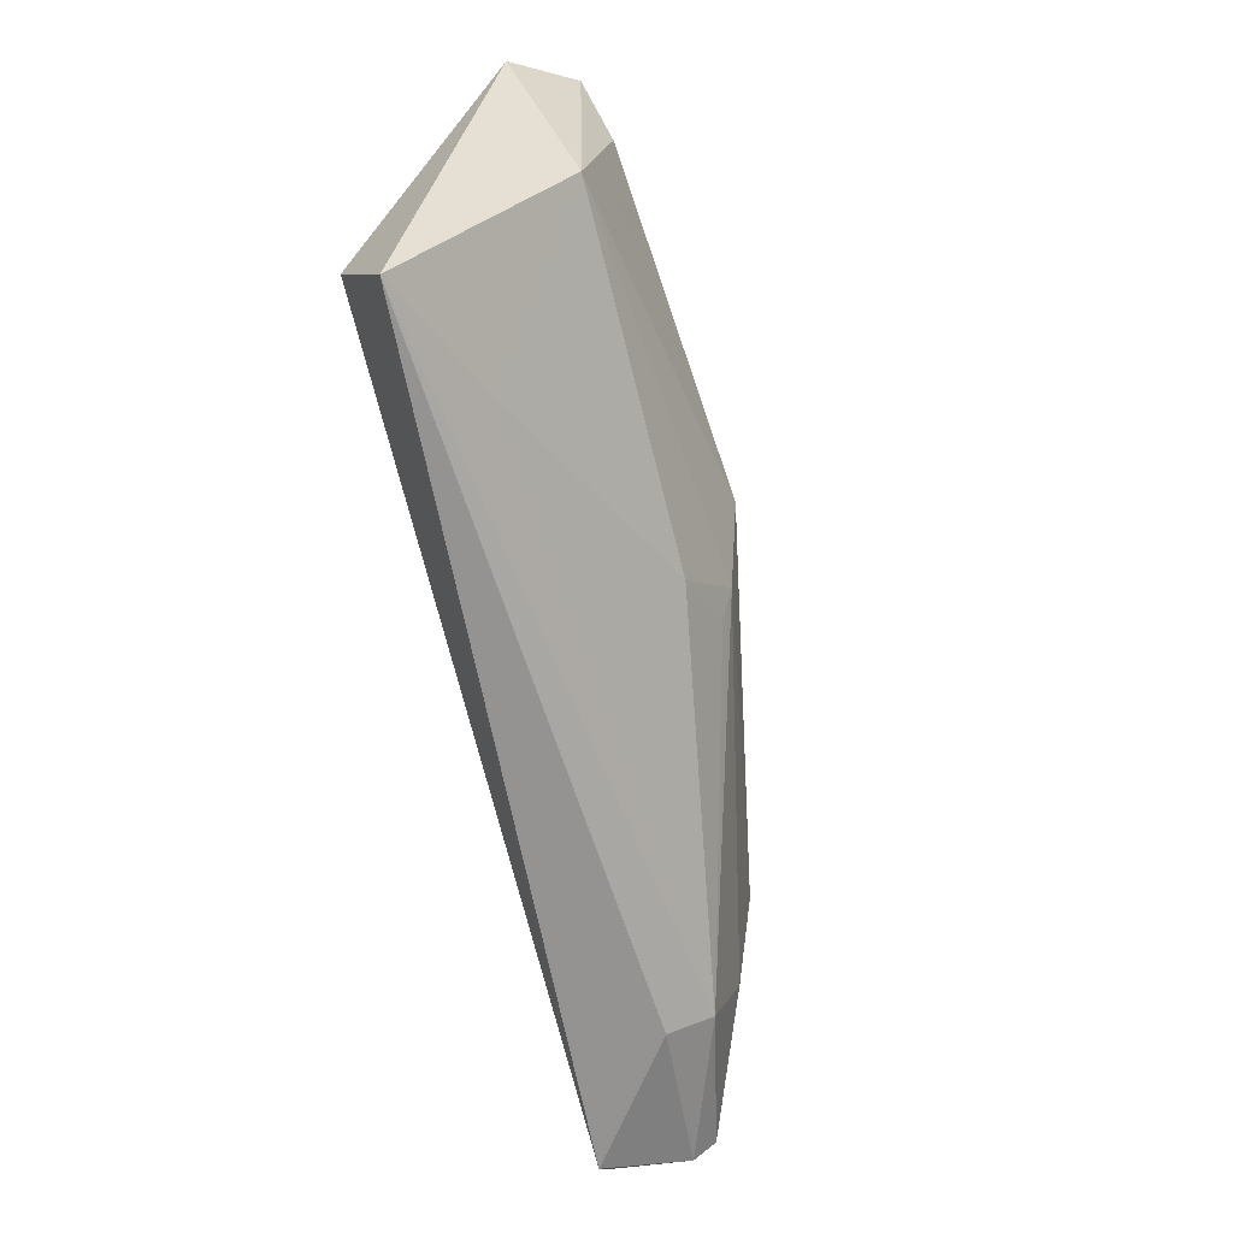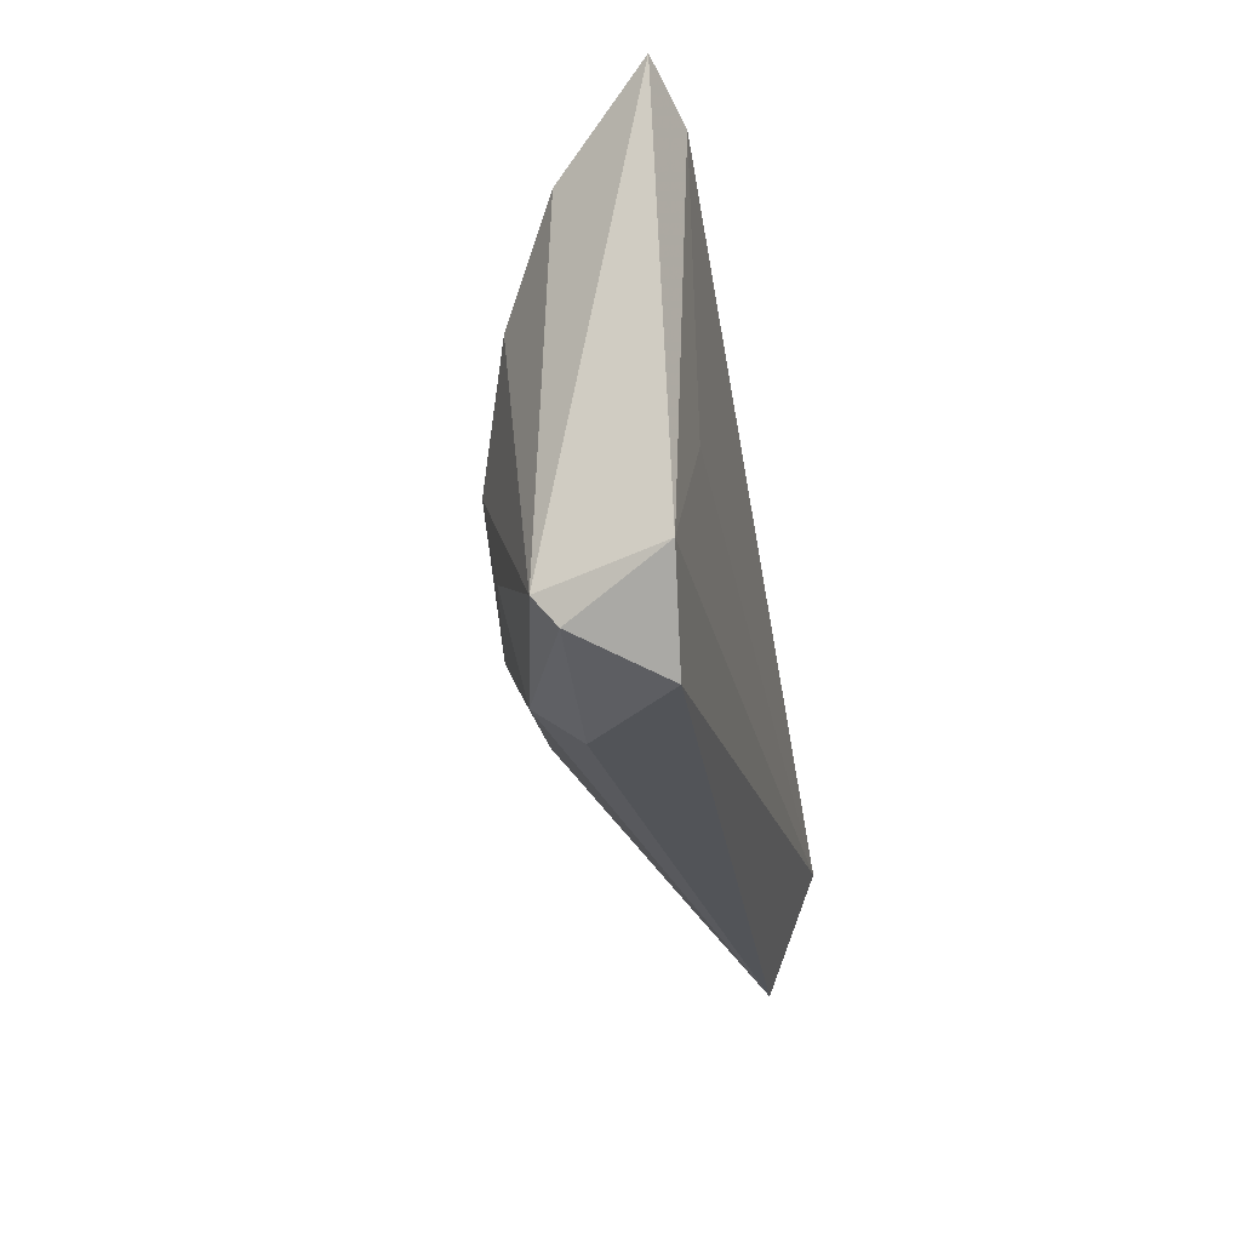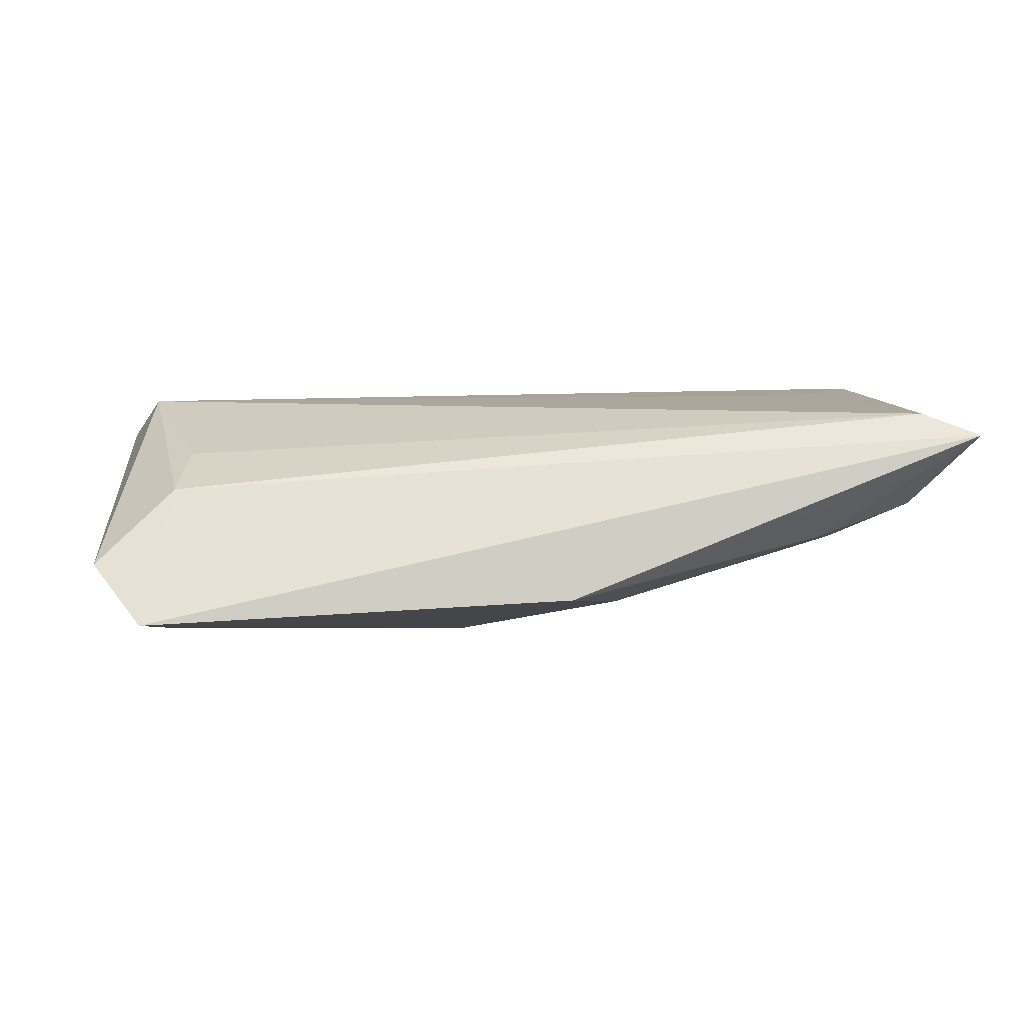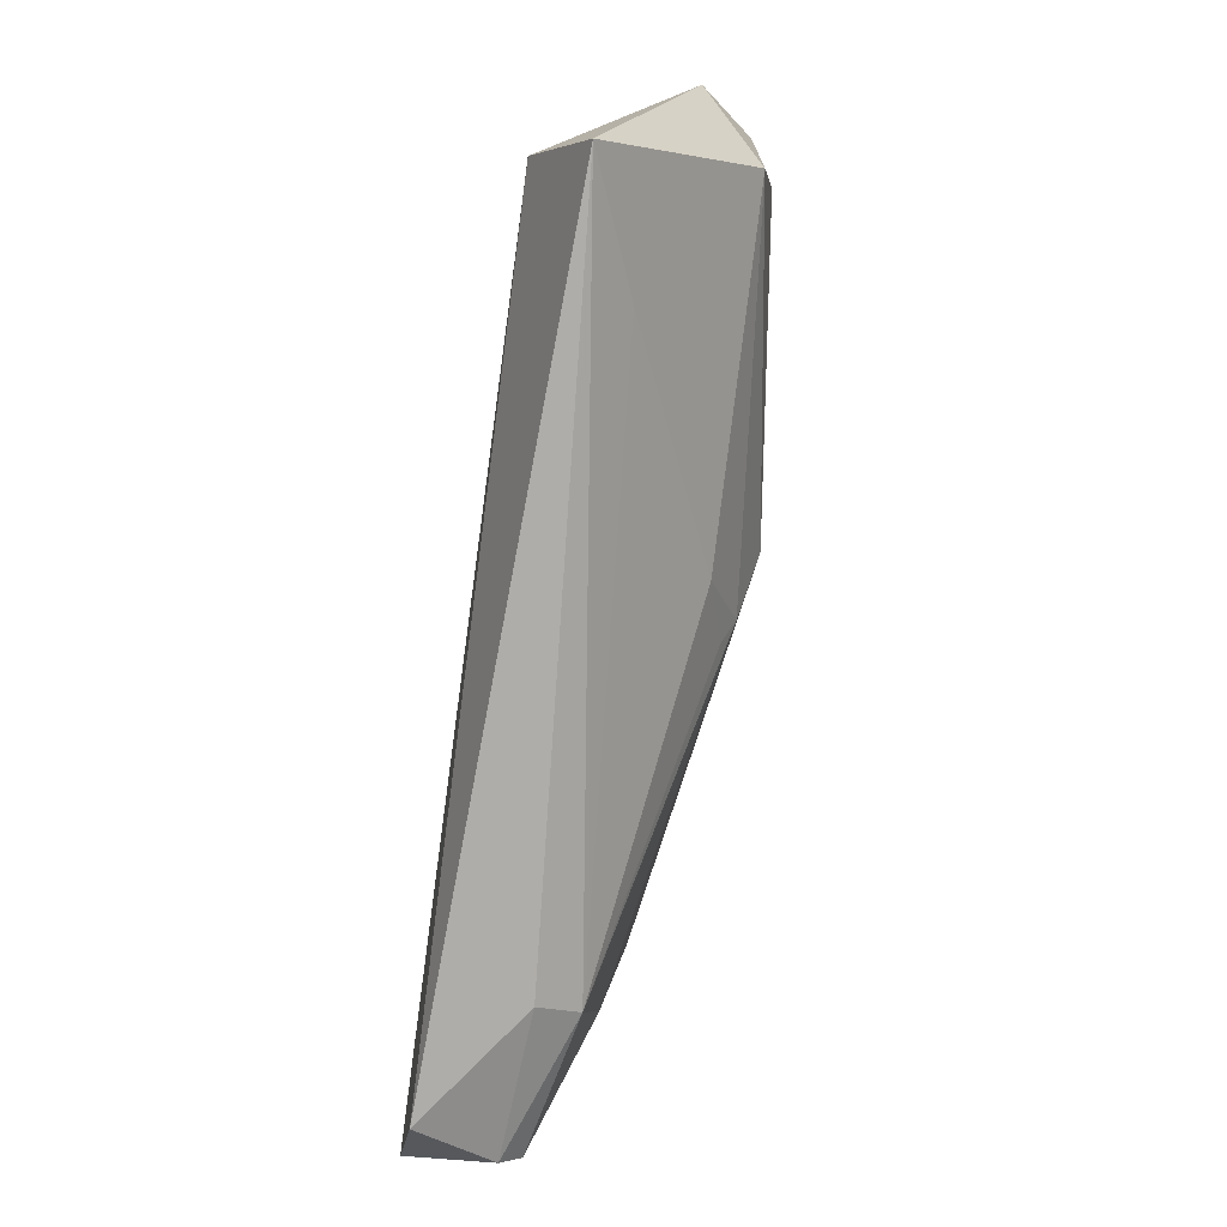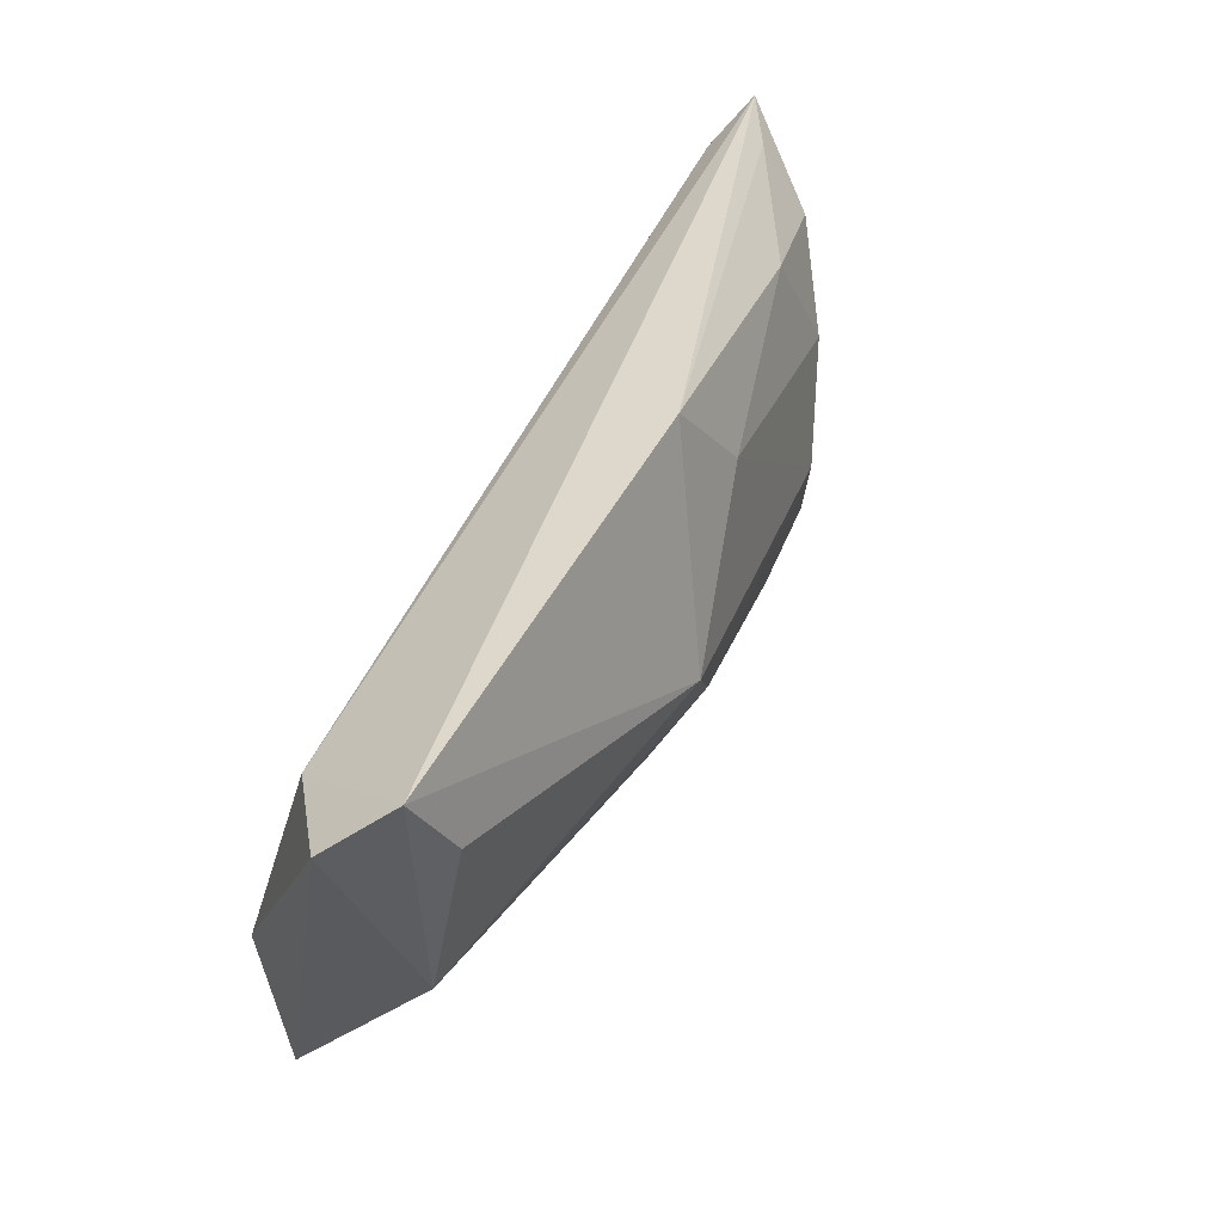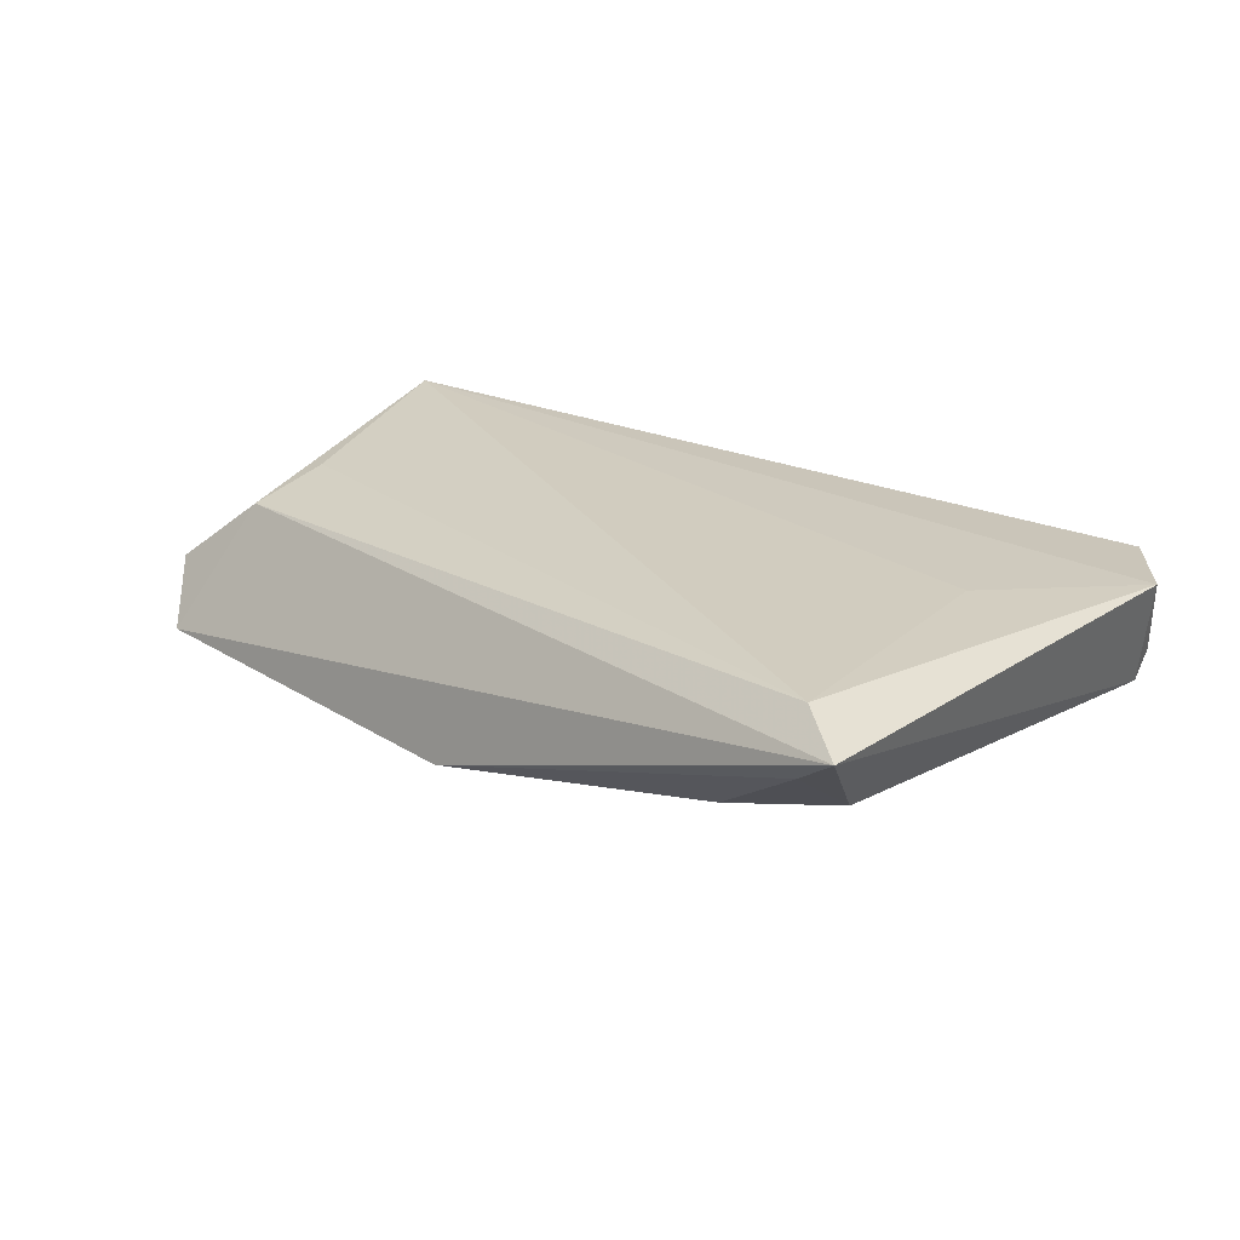
<metadata>
{"format":"obj","ext":"obj","renderer":"f3d","projection":"perspective","resolution":1024,"background":"white","views":[{"elev":-63.7,"azim":103.9,"up":"+Y"},{"elev":-25.8,"azim":-79.7,"up":"+Y"},{"elev":8.3,"azim":168.5,"up":"+Z"},{"elev":-76.2,"azim":82.0,"up":"+Y"},{"elev":45.6,"azim":119.9,"up":"+Y"},{"elev":23.9,"azim":-136.0,"up":"+Z"}]}
</metadata>
<code>
v 0.009992 0.004371 -0.01879
v -0.05512 0.03062 0.009828
v -0.0424 0.009306 -0.006506
v 0.0001285 0.03062 -0.01019
v -0.03344 -0.03005 8.91e-05
v -0.04928 0.02869 0.005588
v -0.04844 0.02643 0.01244
v -0.05325 -0.02438 -0.001084
v 0.04963 0.01629 -0.01468
v 0.05415 -0.02821 0.006147
v -0.0563 -0.02161 0.01203
v -0.04944 0.02058 -0.000405
v 0.0526 -0.004024 -0.01213
v 0.03839 -0.02296 -7.81e-05
v 0.003741 -0.003709 -0.01661
v 0.001788 -0.00705 -0.01501
v -0.03907 -0.01585 -0.007344
v 0.04692 0.007385 0.007097
v 0.04945 0.0163 0.003543
v 0.05985 0.02024 -0.005252
v 0.05091 -0.01382 0.01244
v -0.04343 -0.005575 0.01244
v -0.03534 -0.004542 -0.009947
v -0.04811 -0.03145 0.01115
v 0.009525 -0.01171 -0.01257
v 0.05446 0.02618 -0.01213
v -0.03532 0.02369 -0.004175
v -0.008571 0.0189 -0.01286
v -0.05269 -0.02743 0.001492
v -0.03479 -0.0267 -0.005064
f 11 21 22
f 19 21 20
f 20 21 10
f 1 4 26
f 26 4 2
f 26 19 20
f 2 19 26
f 1 23 28
f 28 4 1
f 7 19 2
f 7 22 21
f 7 2 11
f 11 22 7
f 24 21 11
f 24 10 21
f 20 10 13
f 13 26 20
f 2 4 6
f 6 12 2
f 3 28 23
f 21 19 18
f 18 7 21
f 19 7 18
f 15 23 1
f 1 13 15
f 30 15 16
f 1 26 9
f 9 13 1
f 26 13 9
f 27 3 12
f 28 3 27
f 4 28 27
f 27 6 4
f 12 6 27
f 12 3 8
f 8 3 23
f 11 2 8
f 2 12 8
f 10 24 5
f 5 30 10
f 14 13 10
f 10 30 14
f 25 30 16
f 16 15 25
f 25 15 13
f 13 14 25
f 25 14 30
f 29 24 11
f 11 8 29
f 29 5 24
f 29 8 30
f 30 5 29
f 17 8 23
f 30 8 17
f 23 15 17
f 15 30 17

</code>
